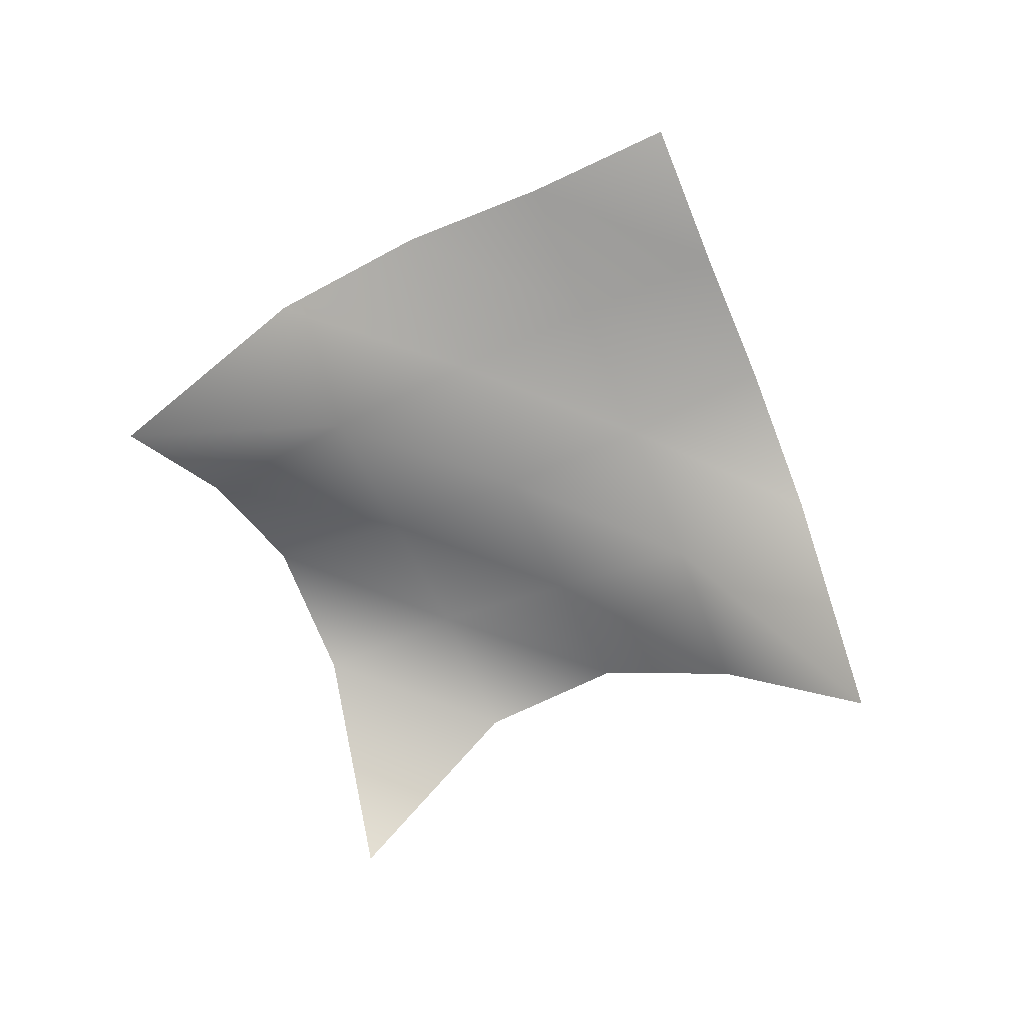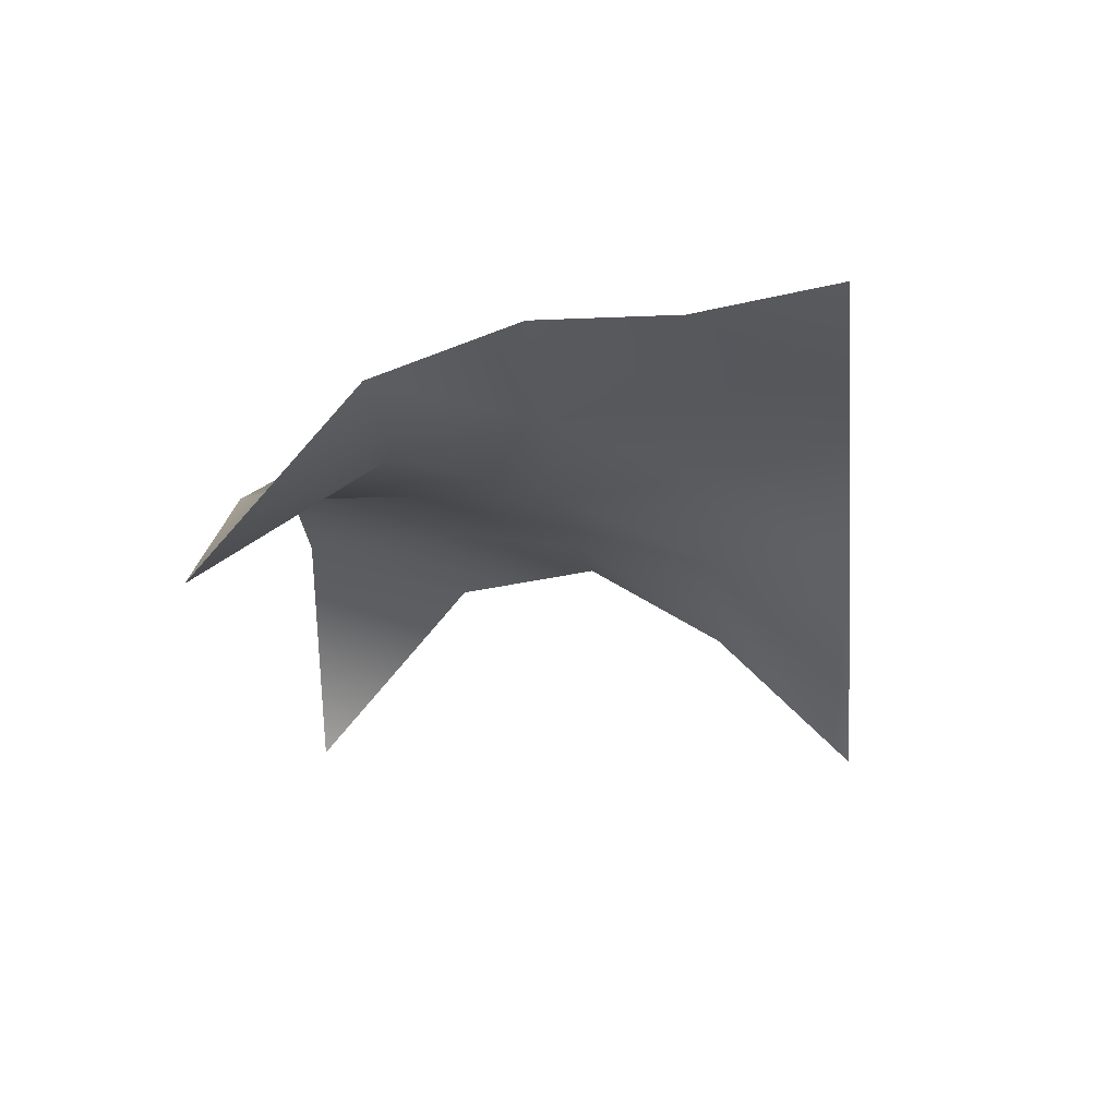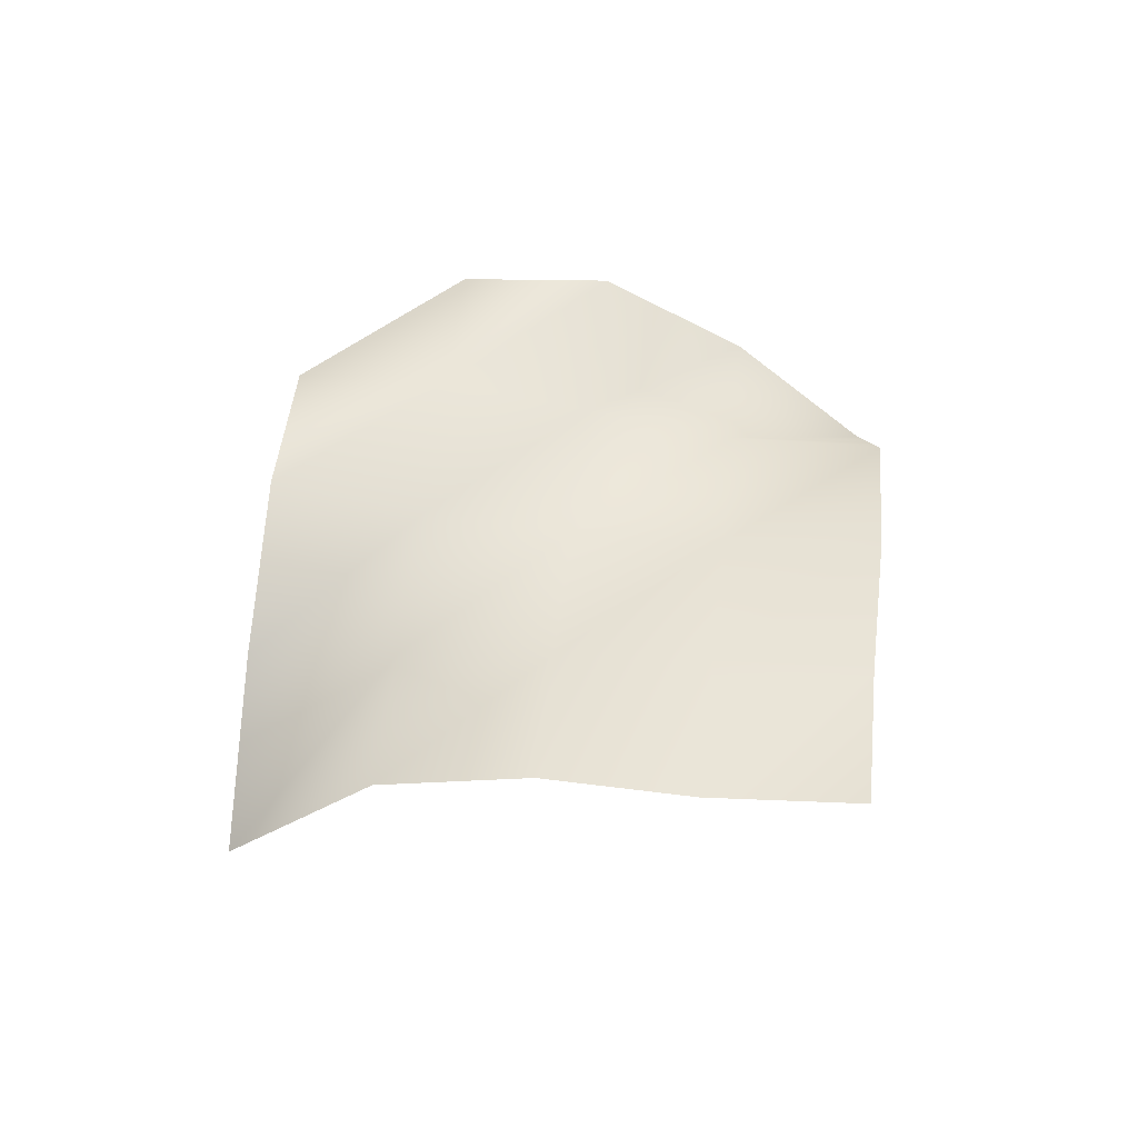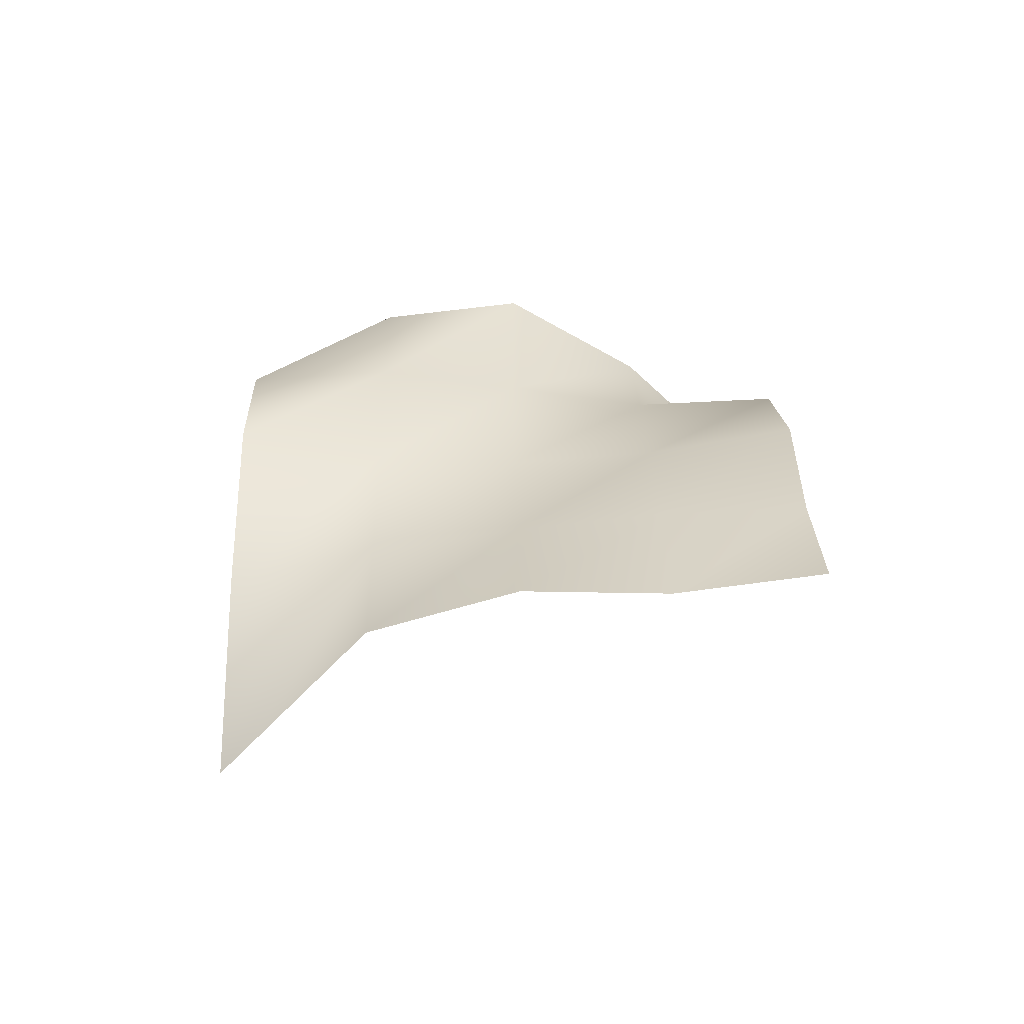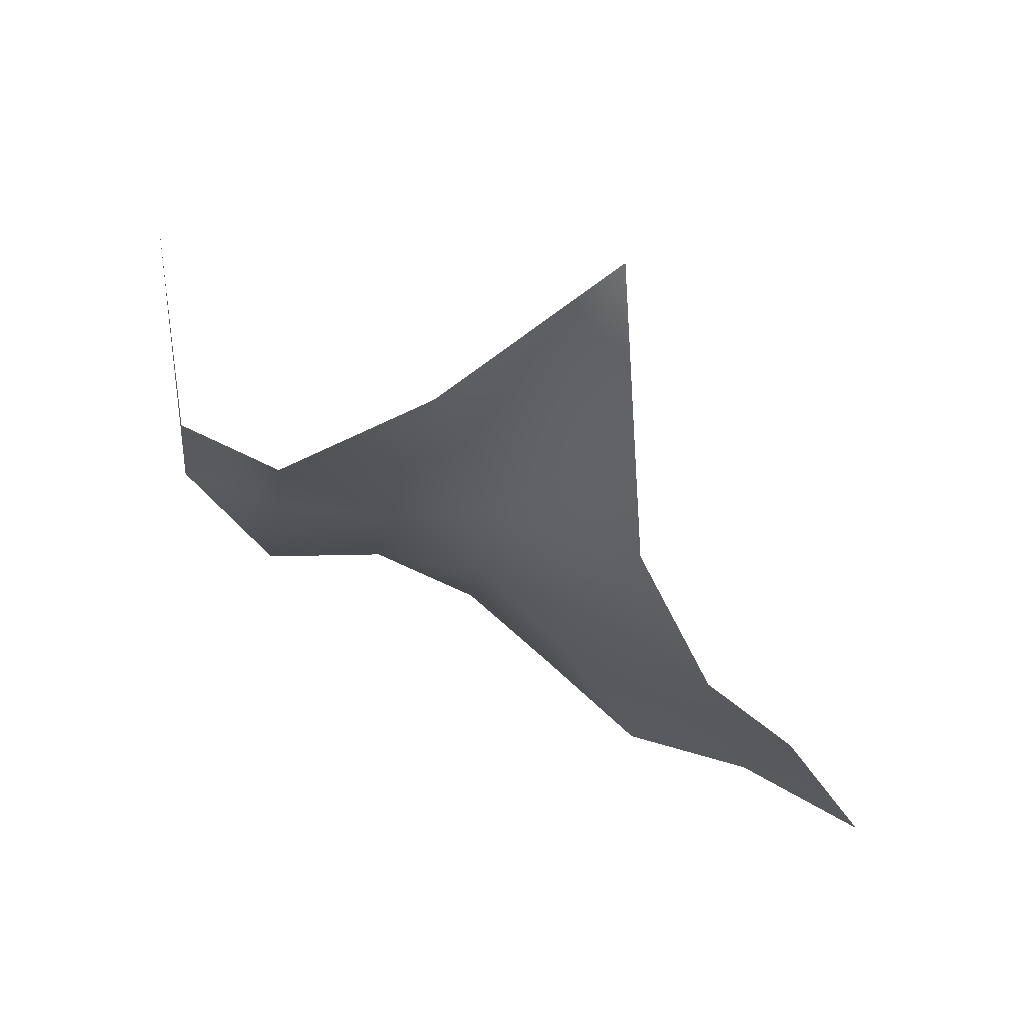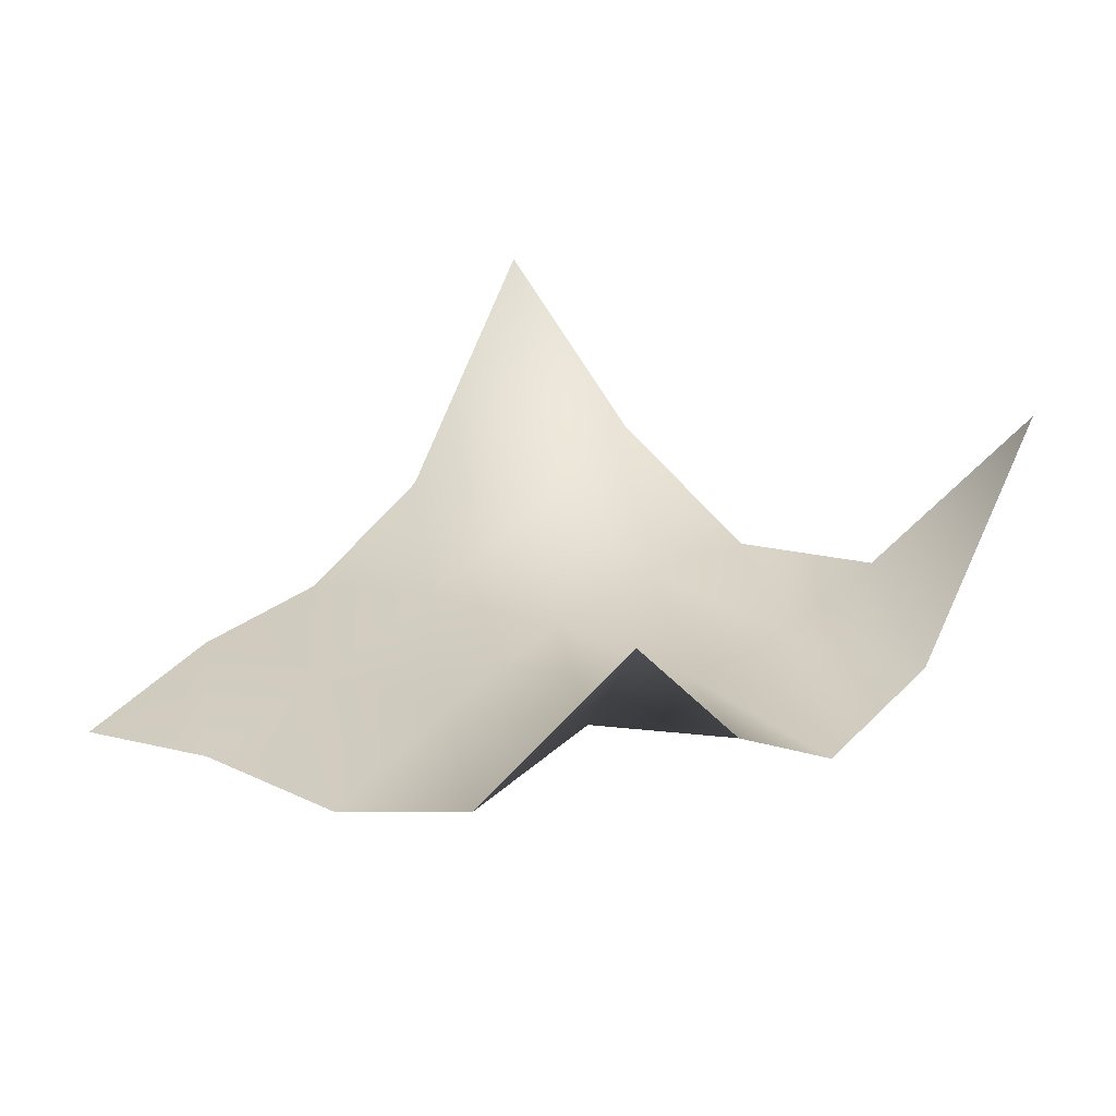
<metadata>
{"format":"obj","ext":"obj","renderer":"f3d","projection":"perspective","resolution":1024,"background":"white","views":[{"elev":-64.2,"azim":-119.2,"up":"+Y"},{"elev":-22.5,"azim":-135.1,"up":"+Y"},{"elev":56.3,"azim":-135.1,"up":"+Y"},{"elev":34.4,"azim":-142.4,"up":"+Y"},{"elev":75.9,"azim":-155.2,"up":"+Z"},{"elev":-63.9,"azim":2.0,"up":"+Z"}]}
</metadata>
<code>
g  网格
v -0.1096 1.496 -0.004238
v 0.3631 1.368 0.587
v 0.4916 1.374 -0.4659
v 0.9581 1.332 0.1251
v 0.8256 1.38 1.178
v 1.429 1.226 0.7162
v 1.309 1.111 1.769
v 1.904 1.072 1.307
v 1.843 0.1417 2.363
v 2.381 0.8848 1.899
v 1.083 1.393 -0.9279
v 1.558 1.232 -0.3366
v 2.026 1.16 0.2544
v 2.487 1.192 0.8452
v 2.939 1.347 1.436
v 1.694 1.131 -1.389
v 2.161 1.085 -0.7982
v 2.616 1.199 -0.2077
v 3.071 1.308 0.3828
v 3.539 1.249 0.9738
v 2.357 0.1674 -1.848
v 2.766 0.9041 -1.26
v 3.196 1.36 -0.6701
v 3.667 1.255 -0.07899
v 4.2 0.3091 0.5145
f 1 2 3
f 2 4 3
f 2 5 4
f 5 6 4
f 5 7 6
f 7 8 6
f 7 9 8
f 9 10 8
f 3 4 11
f 4 12 11
f 4 6 12
f 6 13 12
f 6 8 13
f 8 14 13
f 8 10 14
f 10 15 14
f 11 12 16
f 12 17 16
f 12 13 17
f 13 18 17
f 13 14 18
f 14 19 18
f 14 15 19
f 15 20 19
f 16 17 21
f 17 22 21
f 17 18 22
f 18 23 22
f 18 19 23
f 19 24 23
f 19 20 24
f 20 25 24

</code>
